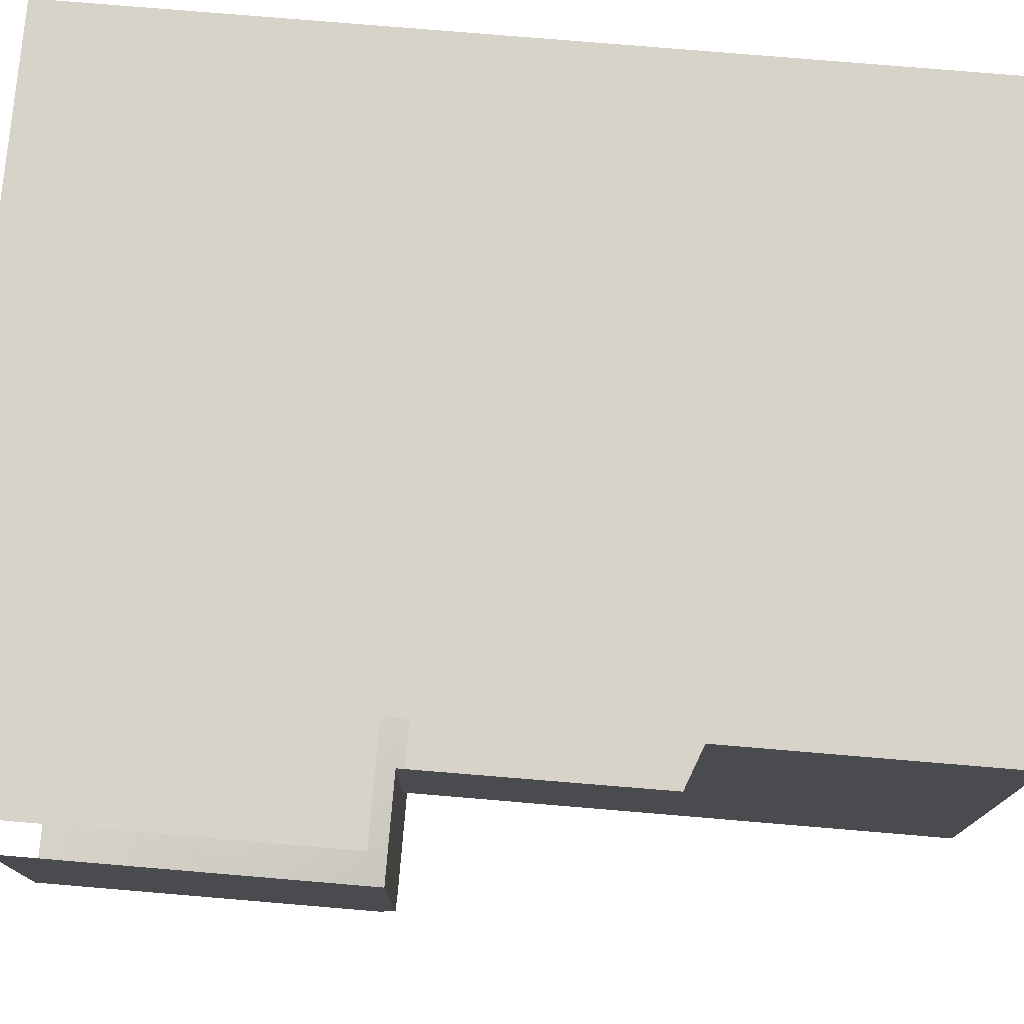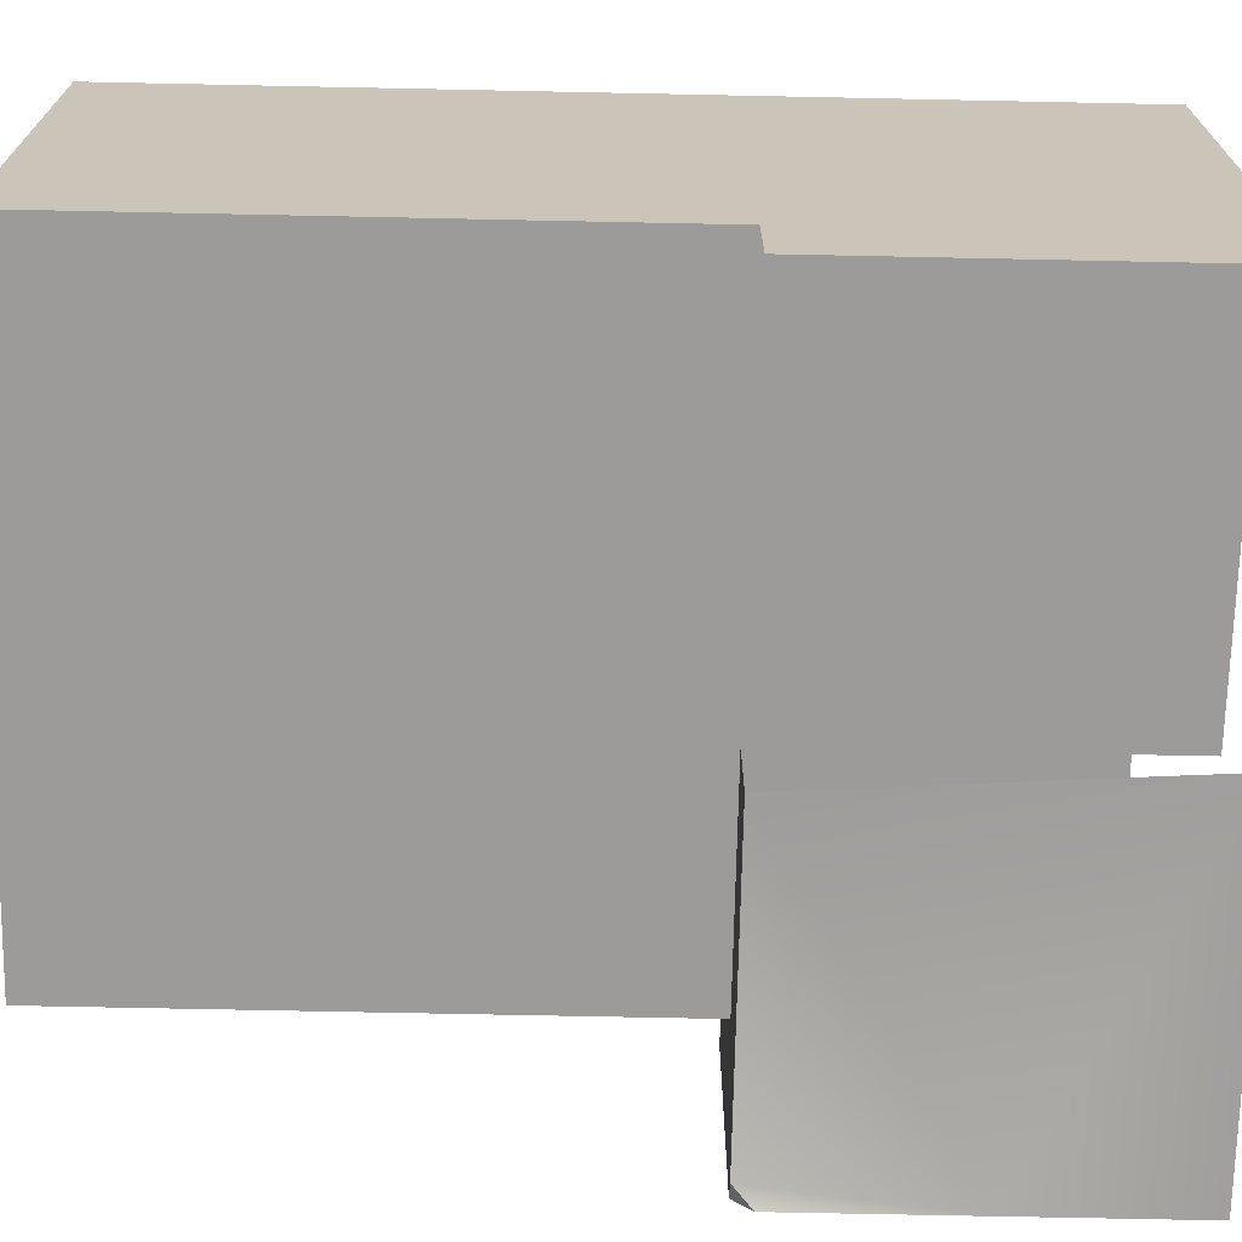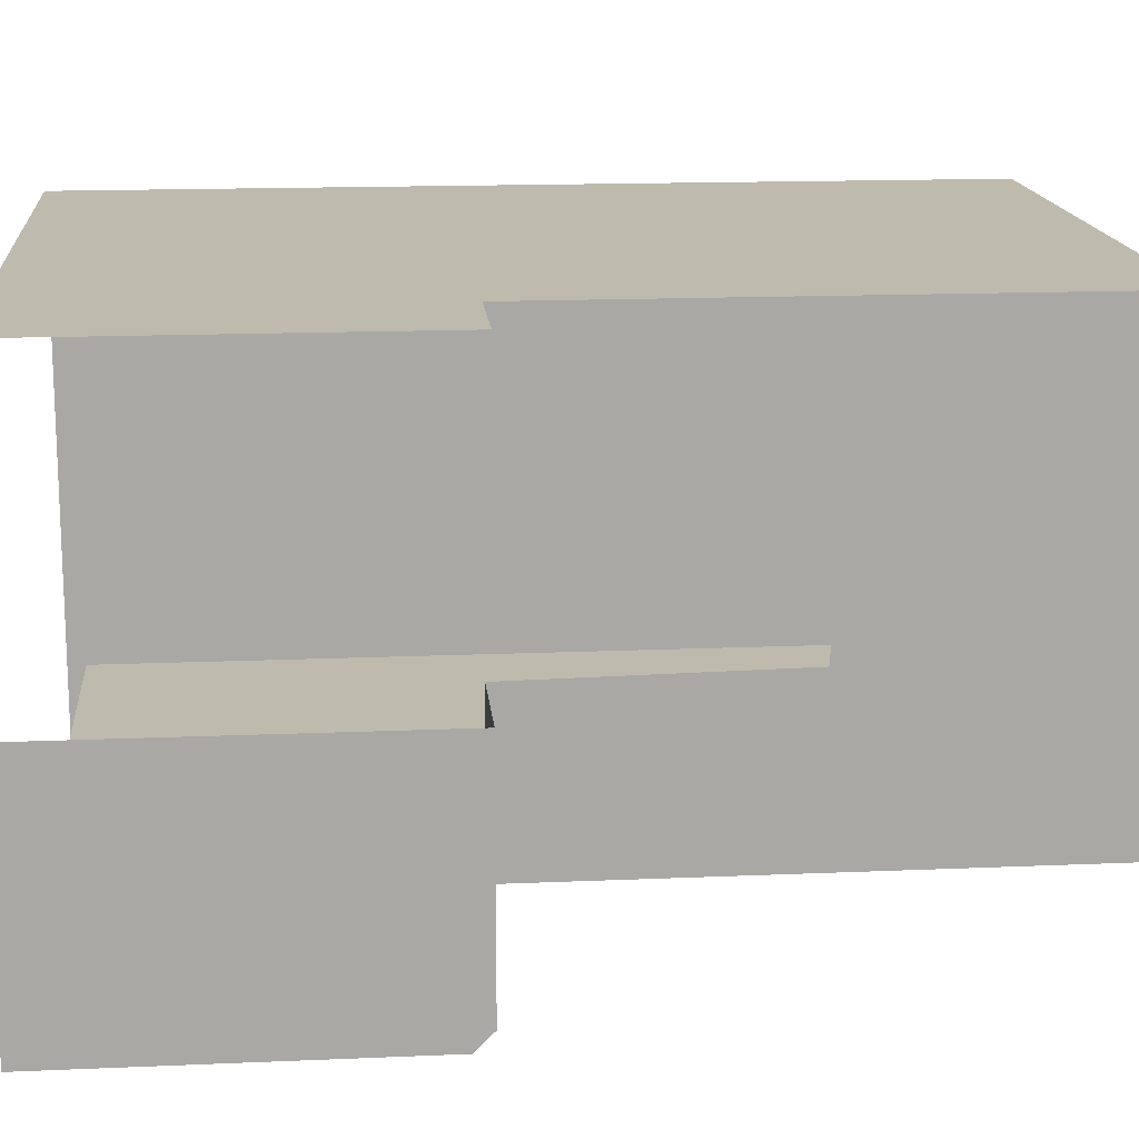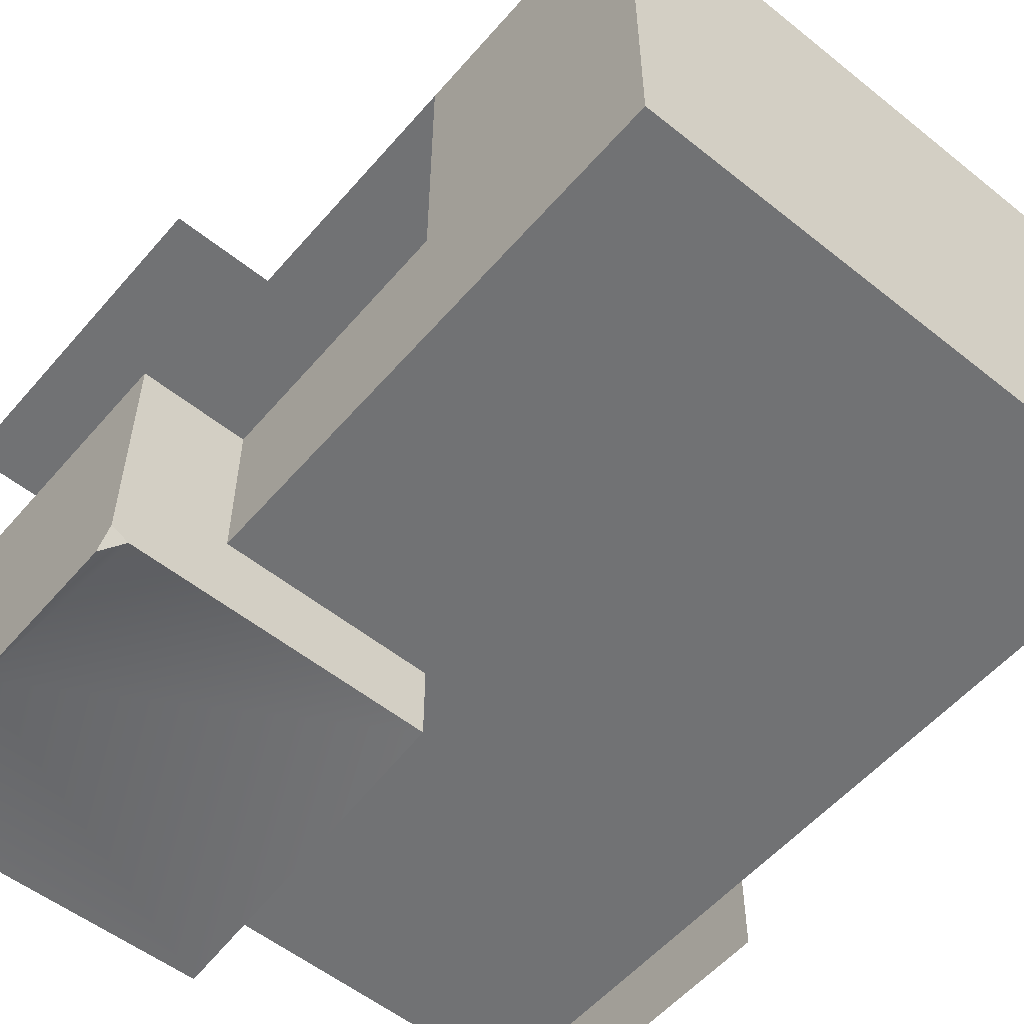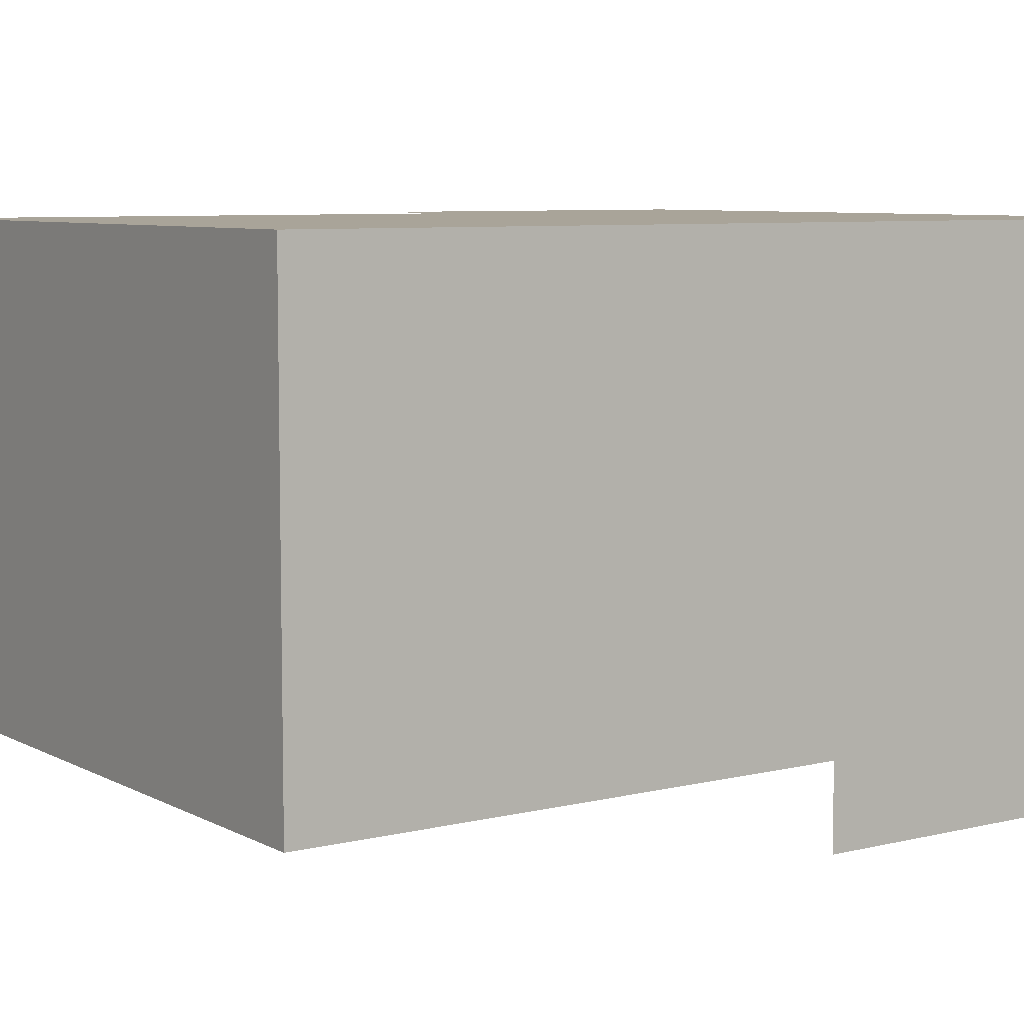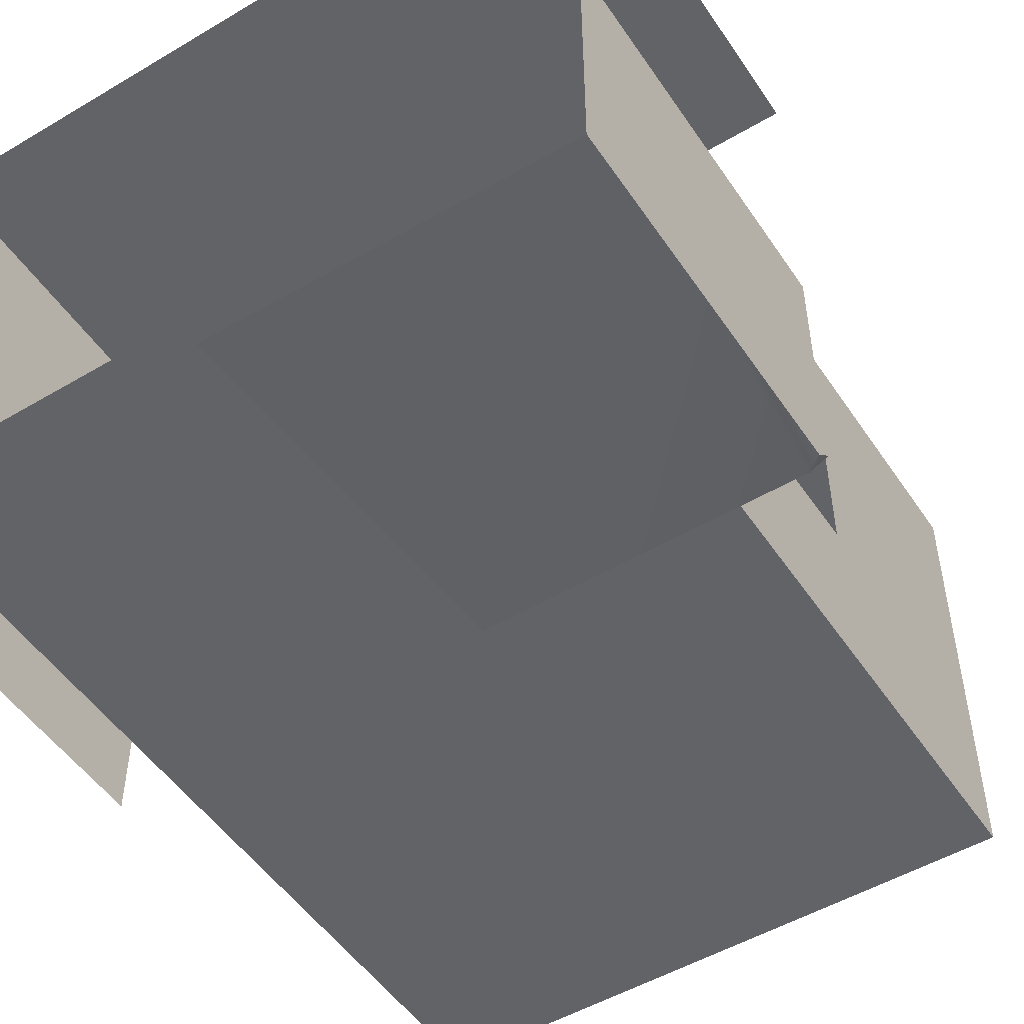
<metadata>
{"format":"obj","ext":"obj","renderer":"f3d","projection":"perspective","resolution":1024,"background":"white","views":[{"elev":76.2,"azim":94.8,"up":"+Z"},{"elev":-69.7,"azim":-91.2,"up":"+Z"},{"elev":15.5,"azim":84.8,"up":"+Z"},{"elev":-55.5,"azim":139.9,"up":"+Z"},{"elev":7.3,"azim":-124.8,"up":"+Z"},{"elev":-50.8,"azim":32.9,"up":"+Z"}]}
</metadata>
<code>
g pb_Mesh210012
v 2.5 10 -7.25
v 11 10 -7.25
v 8.5 10 -5
v 11.5 10 -7
v 11 10 -7.25
v 11.5 9.5 -7.5
v 11.5 10 -7
v 2.5 10 -5
v -8 0.5 -5
v 2.5 10 -5
v -8 10 -5
v 2.5 0.5 -5
v -8 10 7.5
v -8 0 7.5
v -8 10 1.25
v -8 0 -7.25
v -8 10 -5
v -8 10 -7.25
v 8.5 10 -0.5
v 11.5 10 -0.5
v -8 24.75 -5
v 8.5 24.75 -5
v 8.5 24.75 1.25
v -8 24.75 1.25
v 8.5 24.75 7.5
v -8 24.75 7.5
v -8 17.25 -5
v 8.5 17.25 -5
v 8.5 10 -5
v -8 24.75 -5
v 8.5 24.75 -5
v 8.5 10 7.5
v -8 10 7.5
v -8 17.25 7.5
v 8.5 17.25 7.5
v -8 24.75 7.5
v 8.5 24.75 7.5
v 8.5 17.25 -5
v 8.5 10 -0.5
v 8.5 17.25 -0.375
v 8.5 10 -5
v 8.5 24.75 -5
v 8.5 24.75 1.25
v 8.5 17.25 7.5
v 8.5 24.75 7.5
v -8 17.25 1.25
v -8 17.25 7.5
v -8 24.75 1.25
v -8 24.75 7.5
v -8 17.25 -5
v -8 24.75 -5
v 8.5 10 -0.5
v 11.5 10 -0.5
v 11.5 10 -0.5
v 8.5 10 -0.5
v 8.5 10 -0.5
v 11.5 10 -0.5
v 11.5 10 7.5
v 11.5 5 7.5
v 11.5 0 7.5
v -8 0 7.5
v 2.5 10 -7.25
v 1.875 0 -7.25
v 11.5 4.75 -7.5
v 11.5 0 -7.5
v 11 10 -7.25
v 11.5 9.5 -7.5
v 11.5 5 -7
v 11.5 0 -0.5
v 11.5 5 -0.5
v 11.5 0 -7
v 11.5 10 -7
v 11.5 10 -0.5
v 11.5 4.75 -7.5
v 11.5 0 -7
v 11.5 5 -7
v 11.5 0 -7.5
v 11.5 9.5 -7.5
v 11.5 10 -7
g pb_Mesh210012_0
f 3 2 1
f 2 3 4
f 7 6 5
f 8 3 1
f 11 10 9
f 10 12 9
f 15 14 13
f 14 15 16
f 16 15 17
f 17 18 16
f 4 3 19
f 20 4 19
f 23 22 21
f 23 21 24
f 25 23 24
f 25 24 26
f 28 10 27
f 28 29 10
f 10 11 27
f 31 28 30
f 28 27 30
f 34 33 32
f 34 32 35
f 36 34 35
f 36 35 37
f 40 39 38
f 39 41 38
f 43 40 42
f 40 38 42
f 44 40 43
f 45 44 43
f 46 15 13
f 46 13 47
f 48 46 47
f 48 47 49
f 50 17 15
f 50 15 46
f 51 50 46
f 51 46 48
f 54 53 52
f 57 56 55
f 32 59 58
f 61 60 59
f 59 32 61
f 32 33 61
f 64 63 62
f 64 65 63
f 62 66 64
f 64 66 67
f 70 69 68
f 69 71 68
f 73 70 72
f 70 68 72
f 76 75 74
f 75 77 74
f 79 76 78
f 76 74 78

</code>
